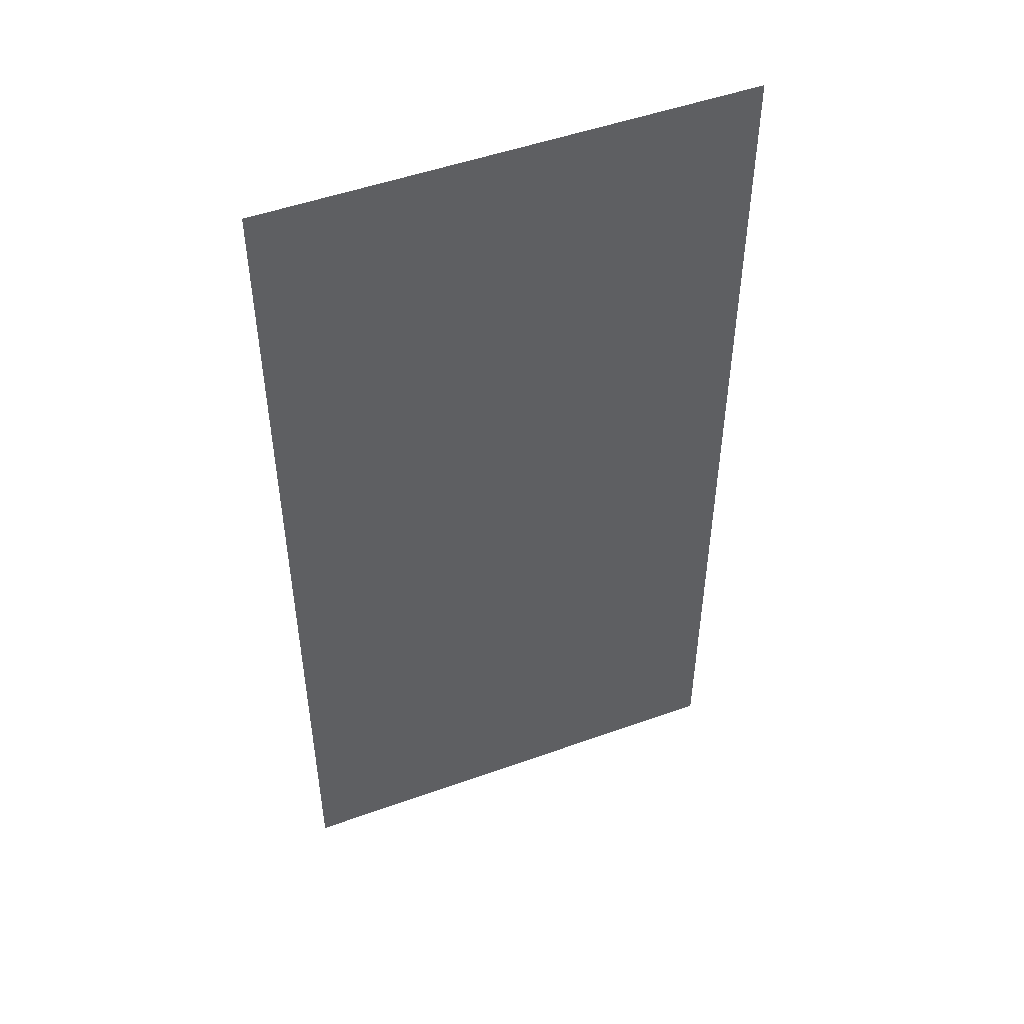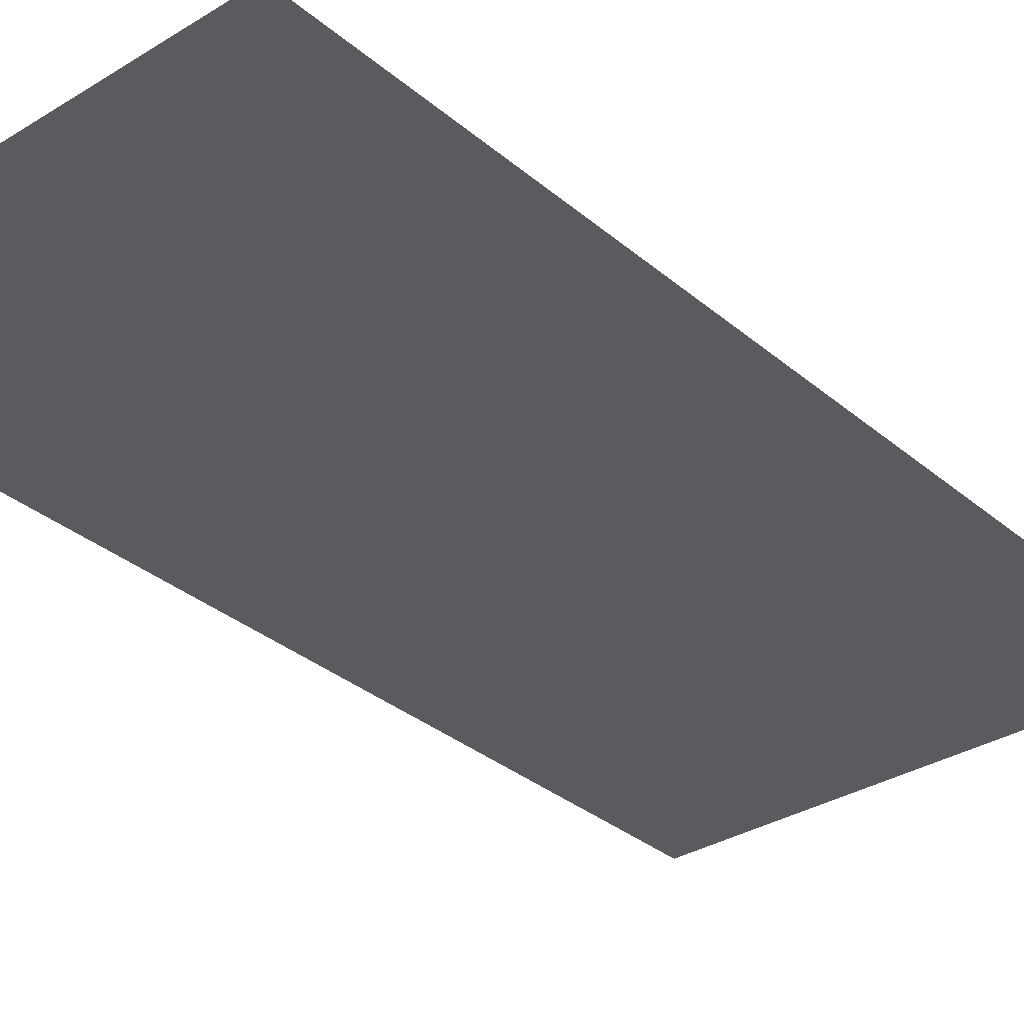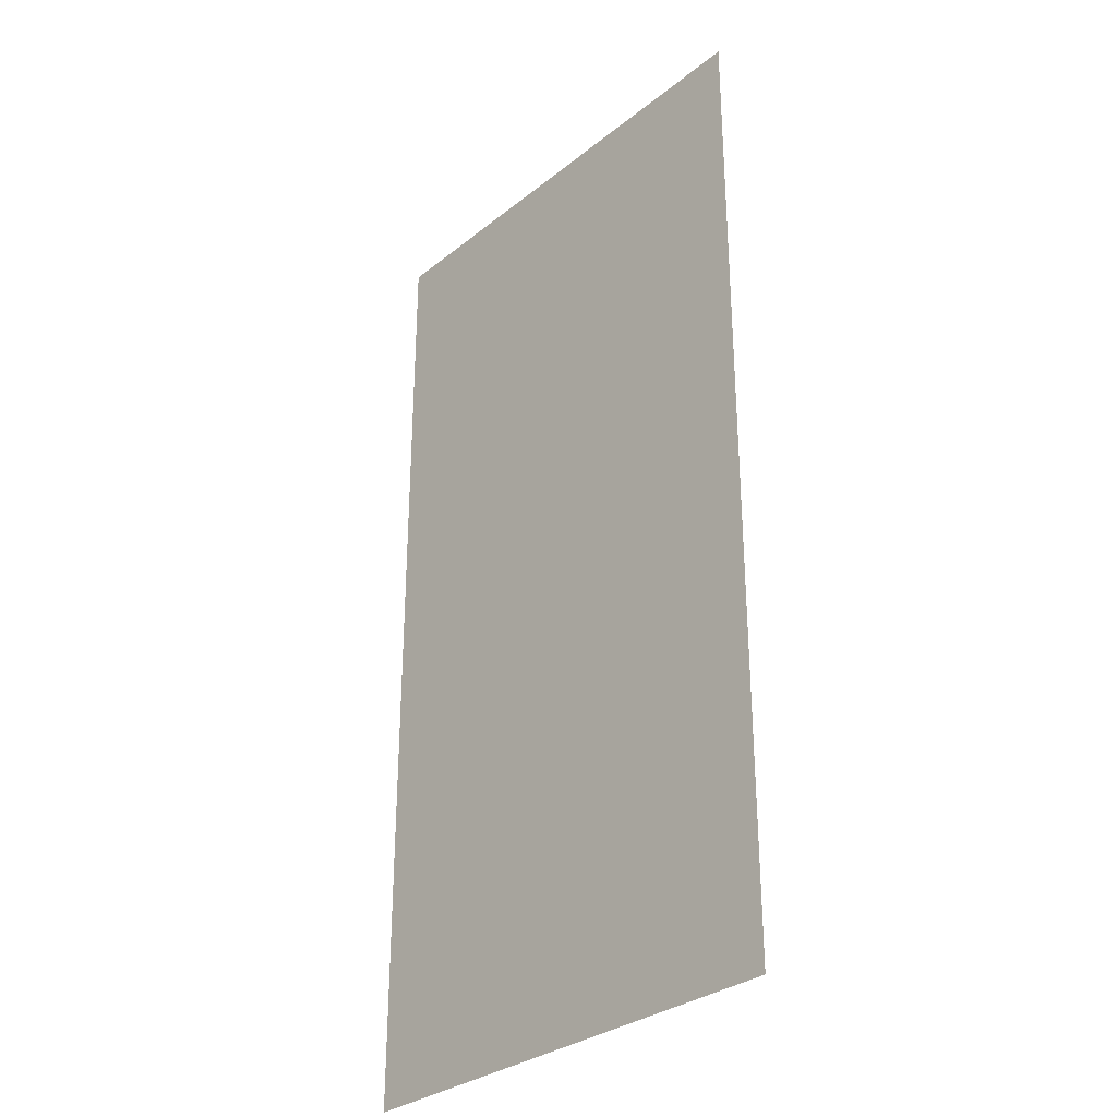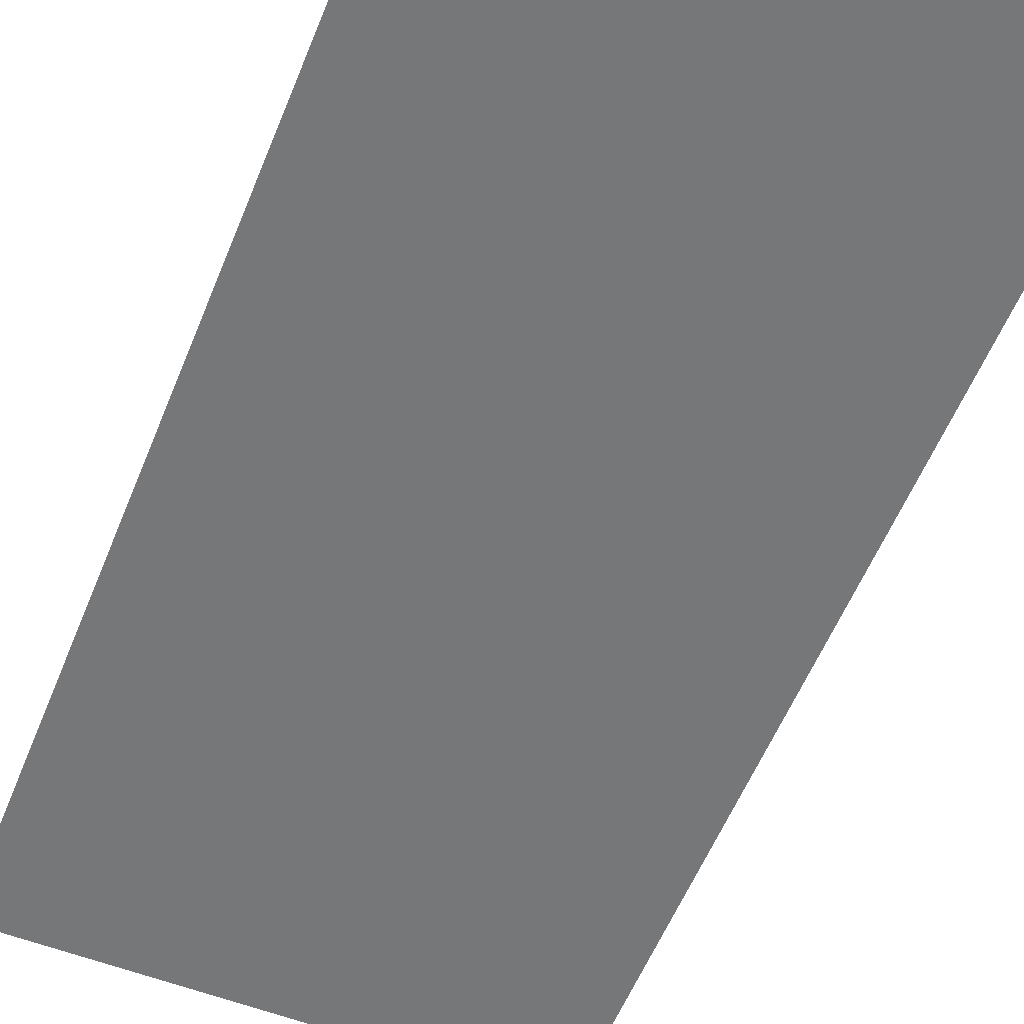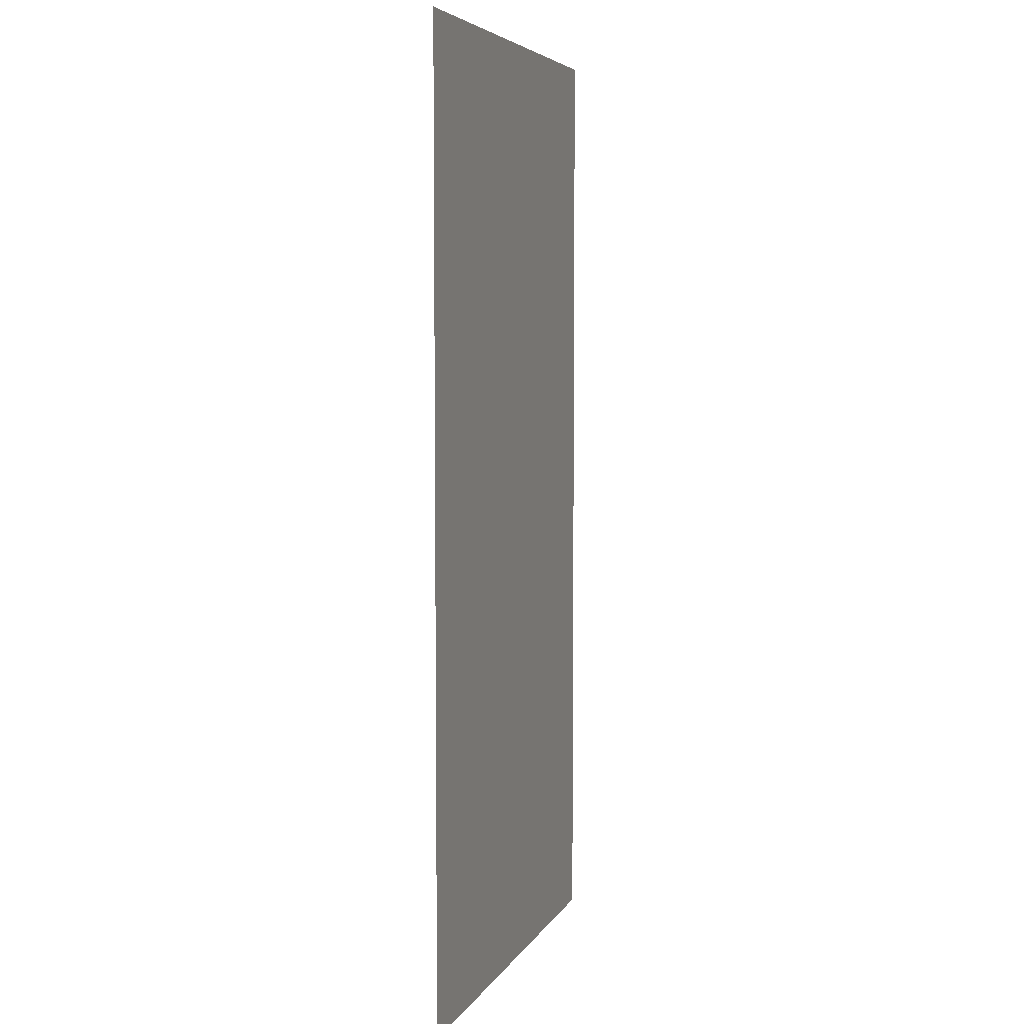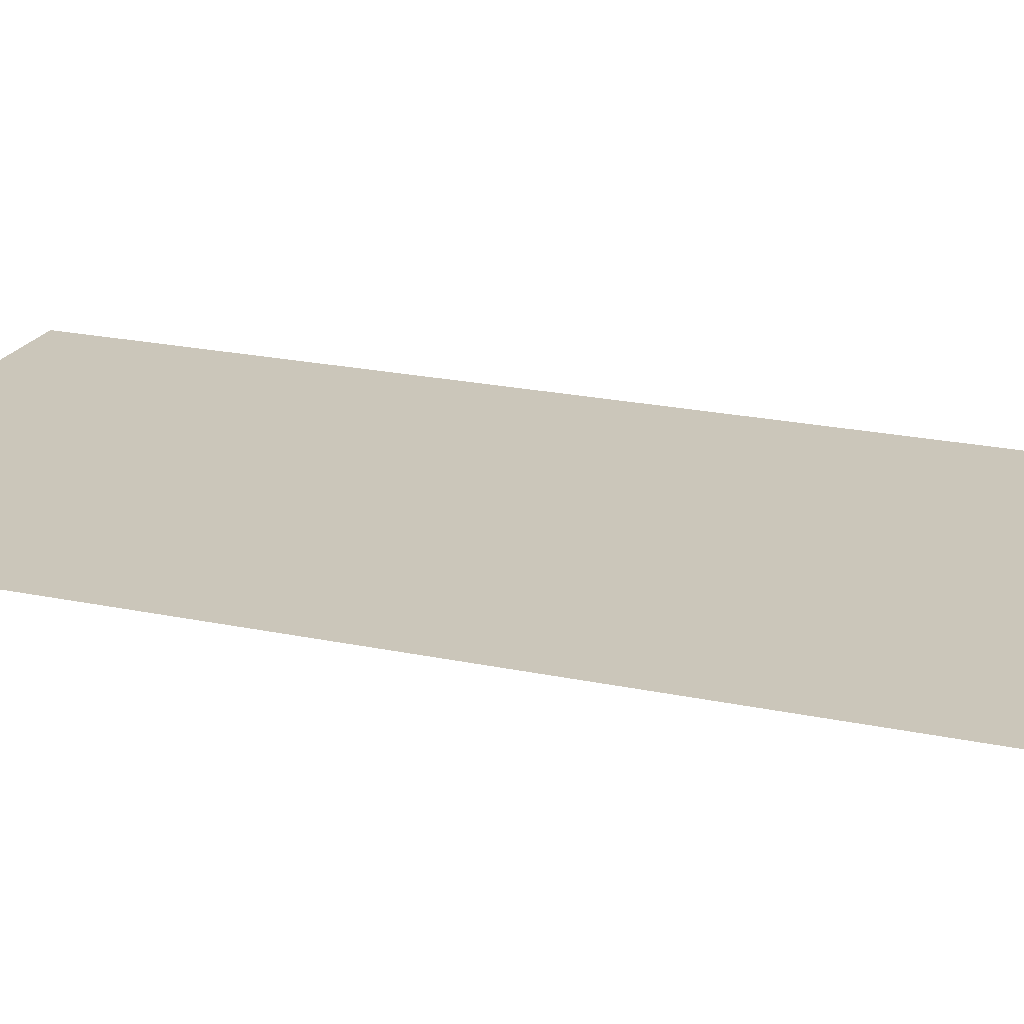
<metadata>
{"format":"obj","ext":"obj","renderer":"f3d","projection":"perspective","resolution":1024,"background":"white","views":[{"elev":49.8,"azim":158.4,"up":"+Y"},{"elev":-32.6,"azim":-139.3,"up":"+Z"},{"elev":-30.9,"azim":48.5,"up":"+Y"},{"elev":-57.0,"azim":-21.9,"up":"+Z"},{"elev":5.5,"azim":-72.8,"up":"+Y"},{"elev":21.2,"azim":110.9,"up":"+Z"}]}
</metadata>
<code>
o Cube
v 4.682 6.999 -15
v 4.682 6.999 -15
v 4.682 2.999 -15
v 4.682 2.999 -15
v 2.682 6.999 -15
v 2.682 6.999 -15
v 2.682 2.999 -15
v 2.682 2.999 -15
f 5 3 1
f 3 8 4
f 7 6 8
f 2 8 6
f 1 4 2
f 5 2 6
f 5 7 3
f 3 7 8
f 7 5 6
f 2 4 8
f 1 3 4
f 5 1 2

</code>
